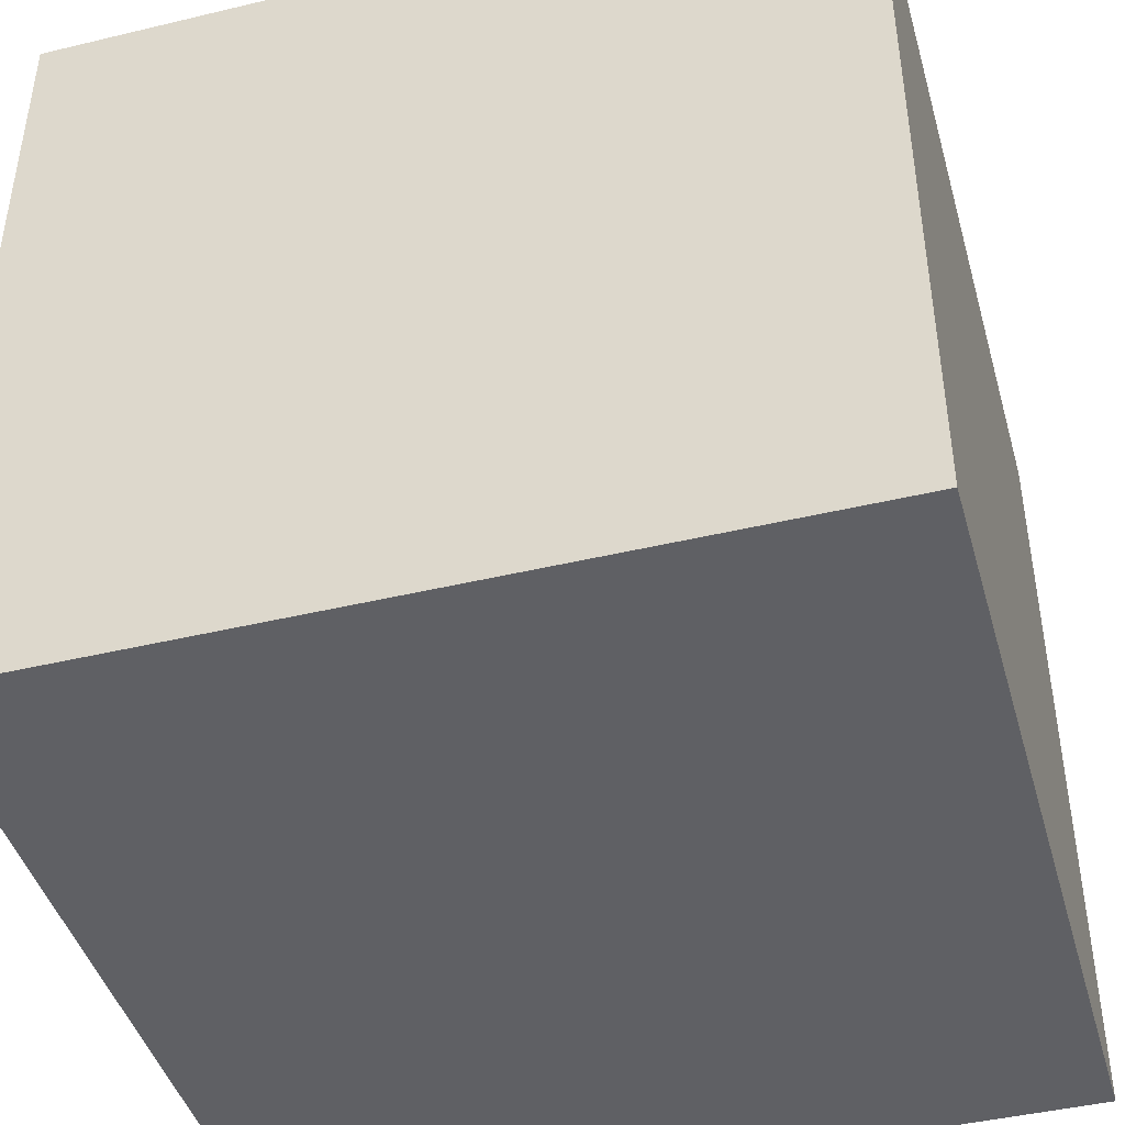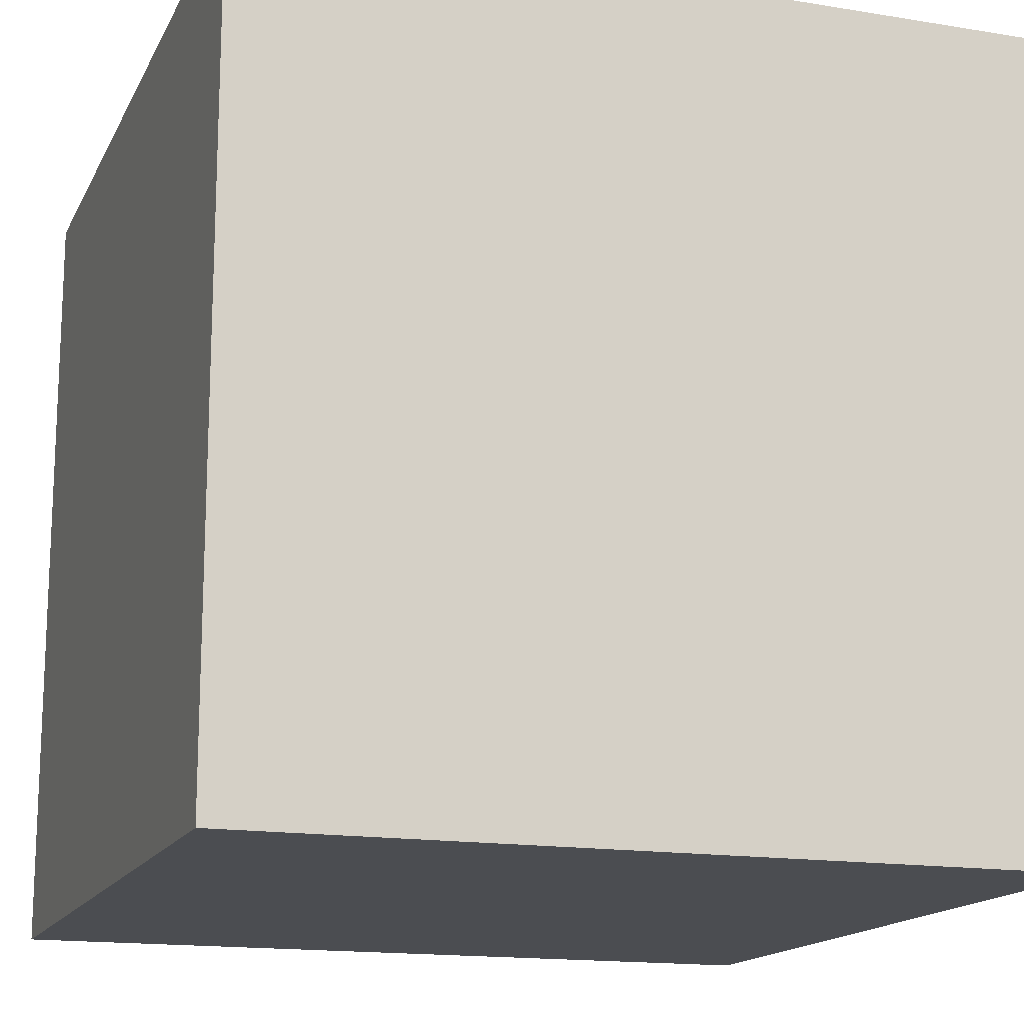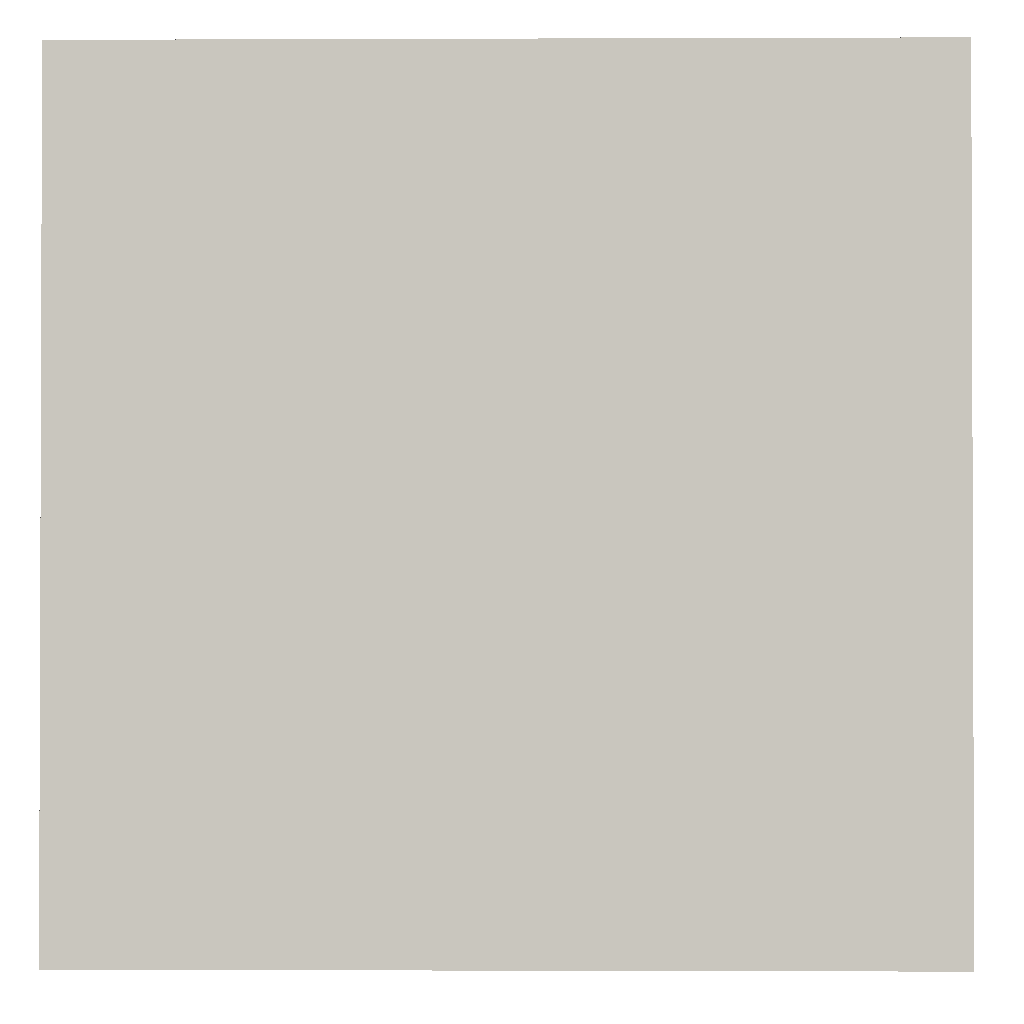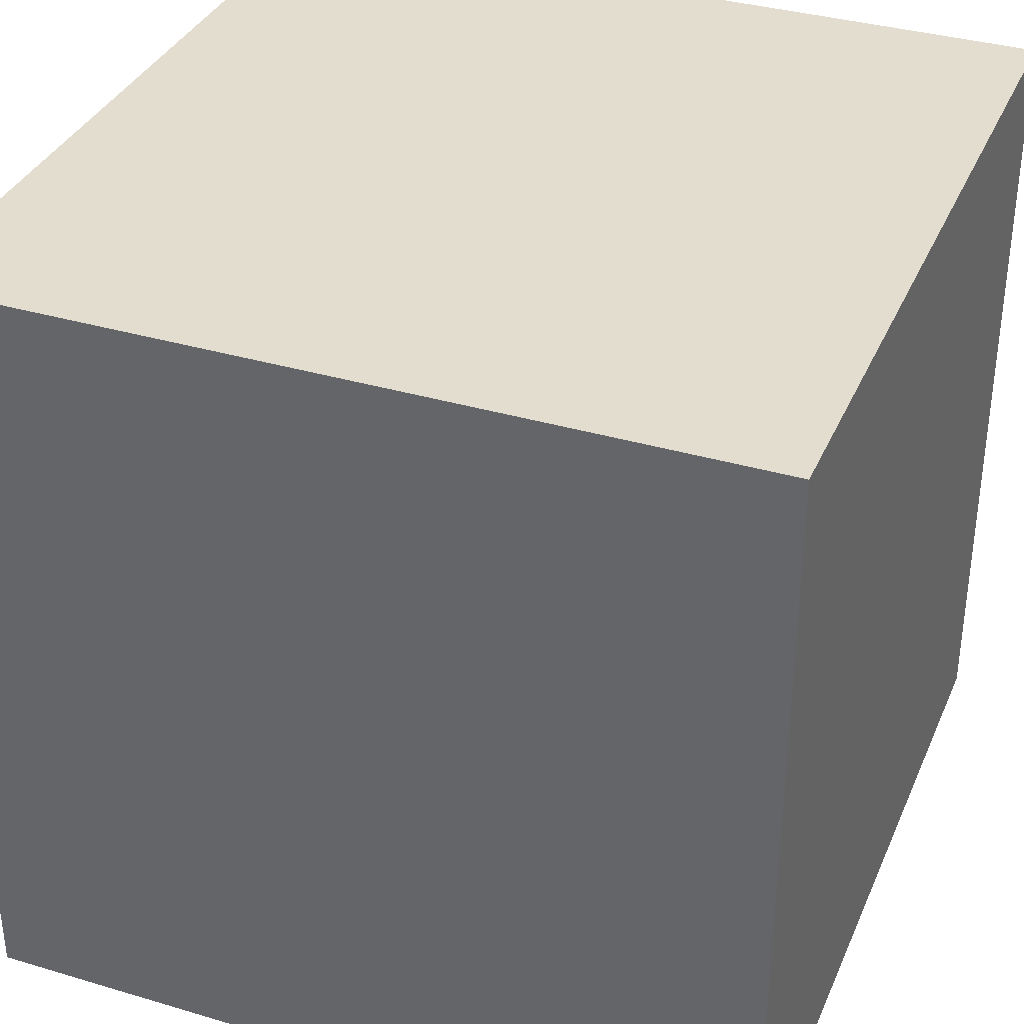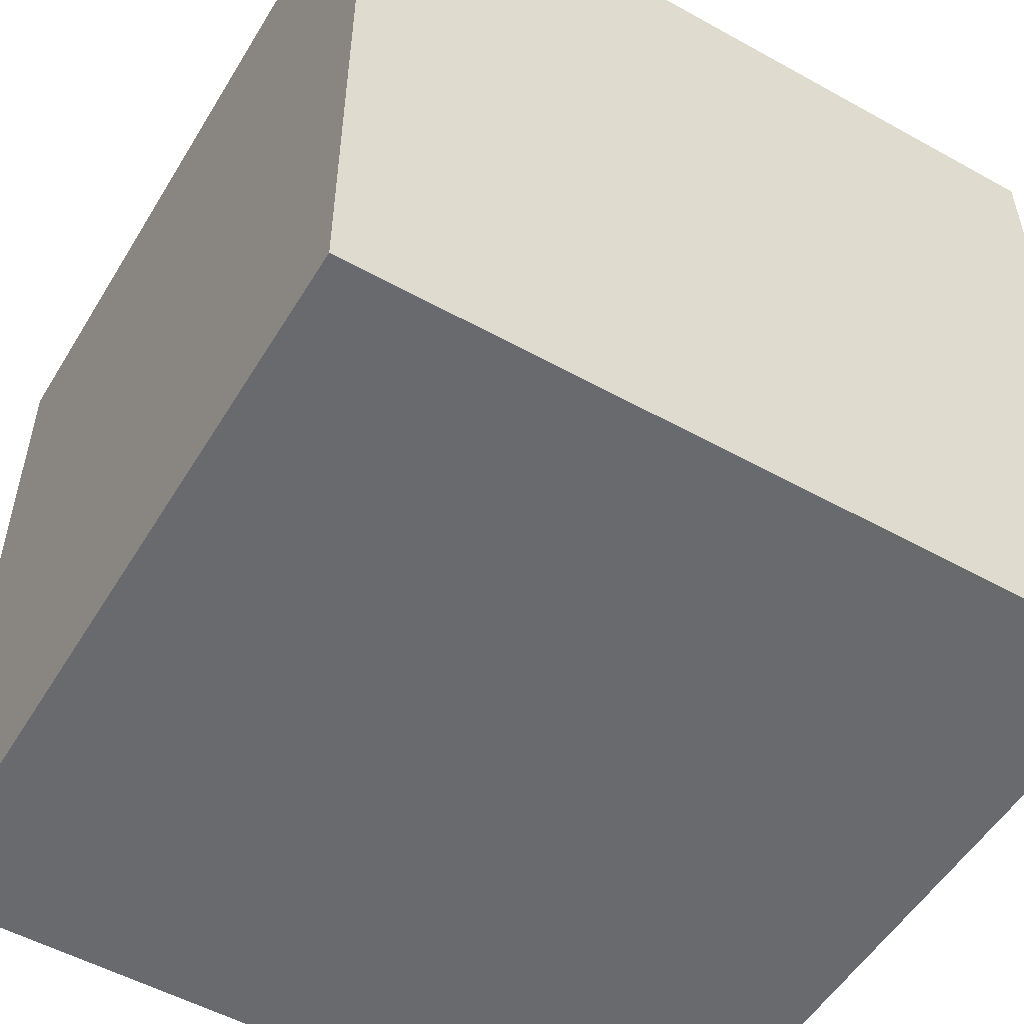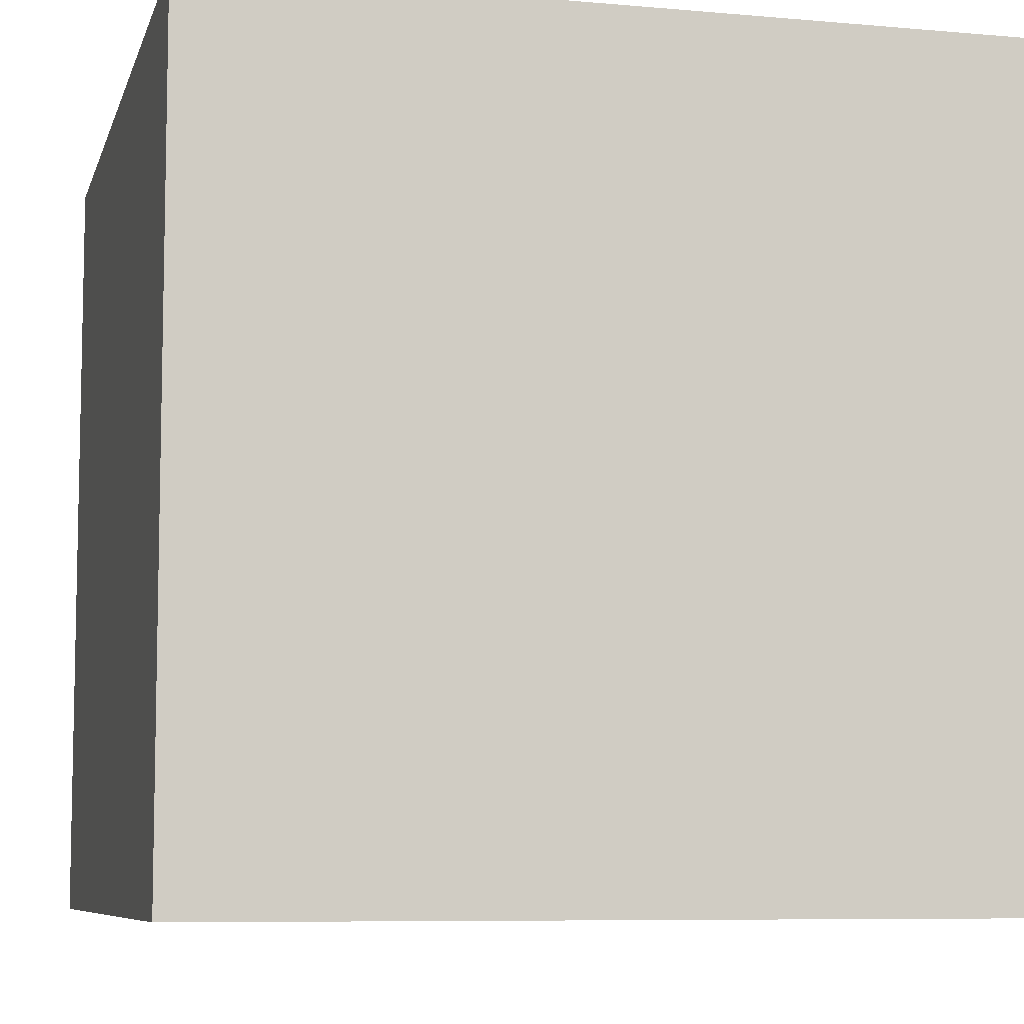
<metadata>
{"format":"obj","ext":"obj","renderer":"f3d","projection":"perspective","resolution":1024,"background":"white","views":[{"elev":-43.8,"azim":-74.3,"up":"+Y"},{"elev":-15.7,"azim":71.0,"up":"+Y"},{"elev":-1.1,"azim":-179.2,"up":"+Z"},{"elev":35.5,"azim":111.4,"up":"+Y"},{"elev":-53.1,"azim":-120.7,"up":"+Z"},{"elev":-7.7,"azim":75.9,"up":"+Y"}]}
</metadata>
<code>
g Cube.510
v -1 -1 1
v -1 -1 -1
v -1 1 -1
v -1 1 1
v -1 -1 -1
v 1 -1 -1
v 1 1 -1
v -1 1 -1
v 1 -1 -1
v 1 -1 1
v 1 1 1
v 1 1 -1
v 1 -1 1
v -1 -1 1
v -1 1 1
v 1 1 1
v -1 -1 -1
v -1 -1 1
v 1 -1 1
v 1 -1 -1
v 1 1 -1
v 1 1 1
v -1 1 1
v -1 1 -1
g Cube.510_0
f 3 2 1
f 4 3 1
f 7 6 5
f 8 7 5
f 11 10 9
f 12 11 9
f 15 14 13
f 16 15 13
f 19 18 17
f 20 19 17
f 23 22 21
f 24 23 21

</code>
